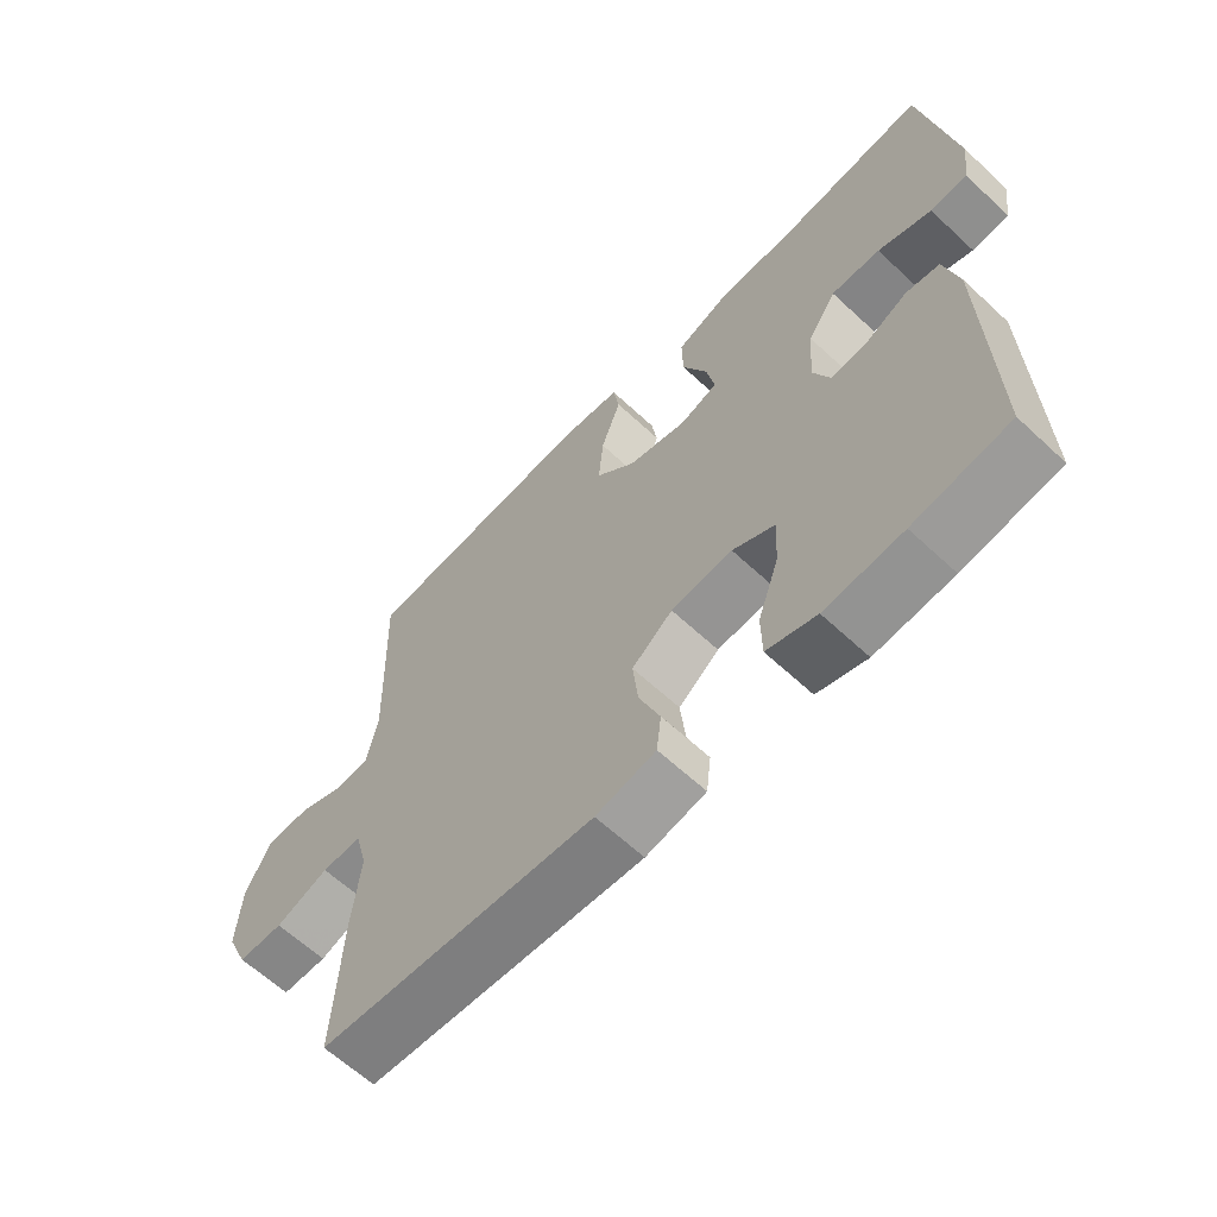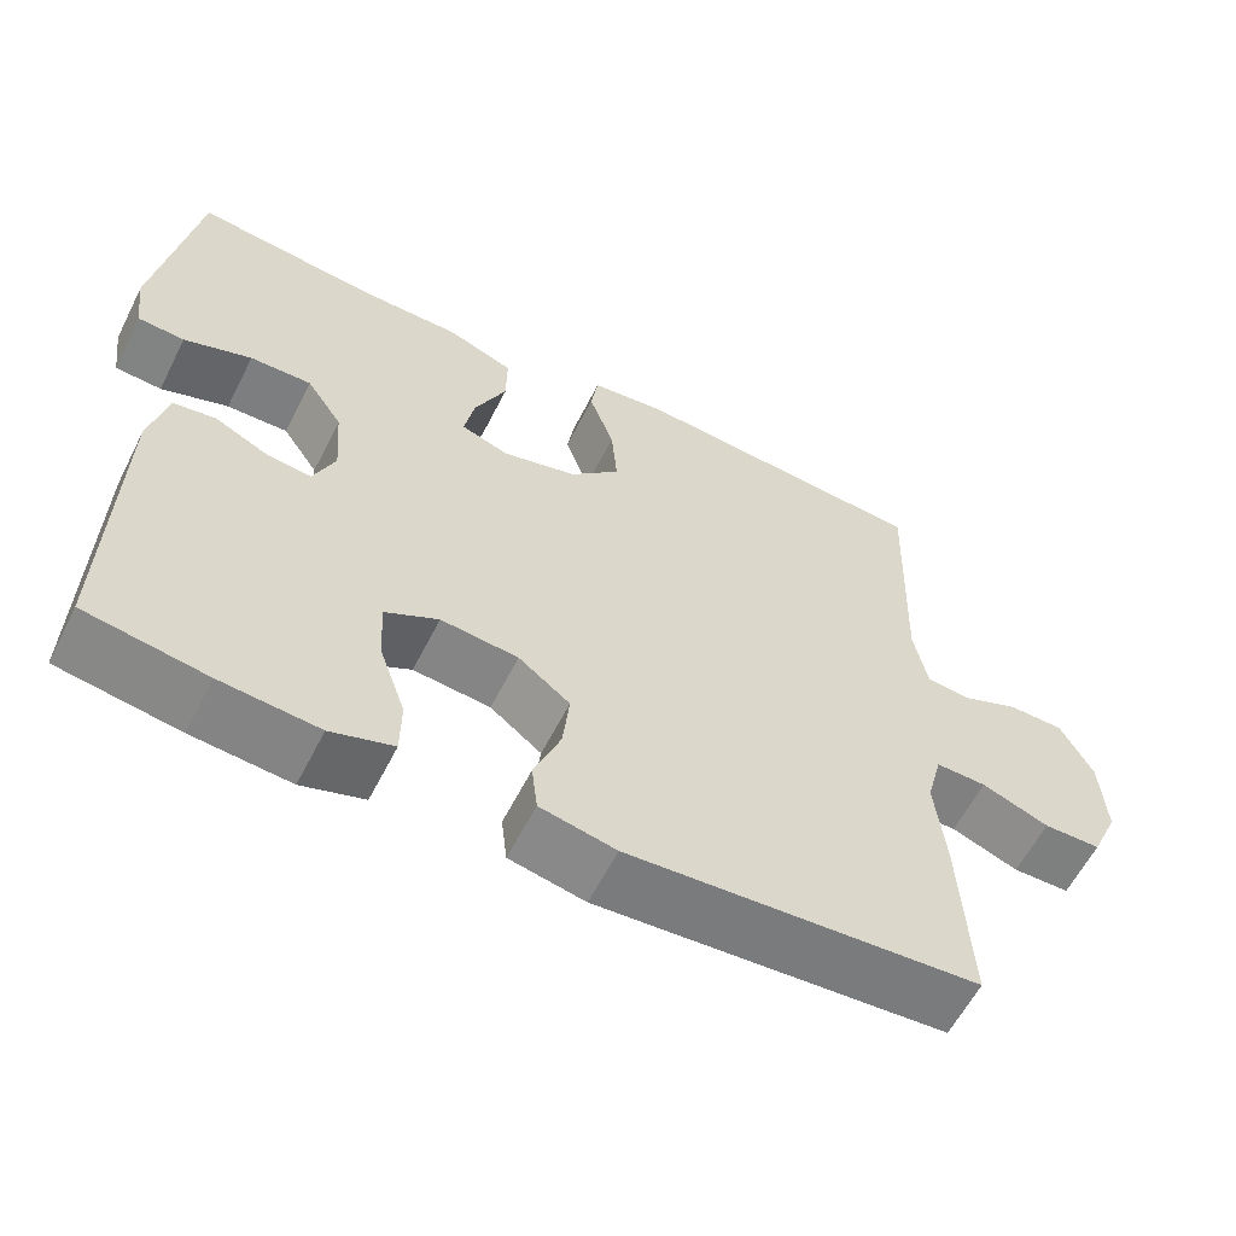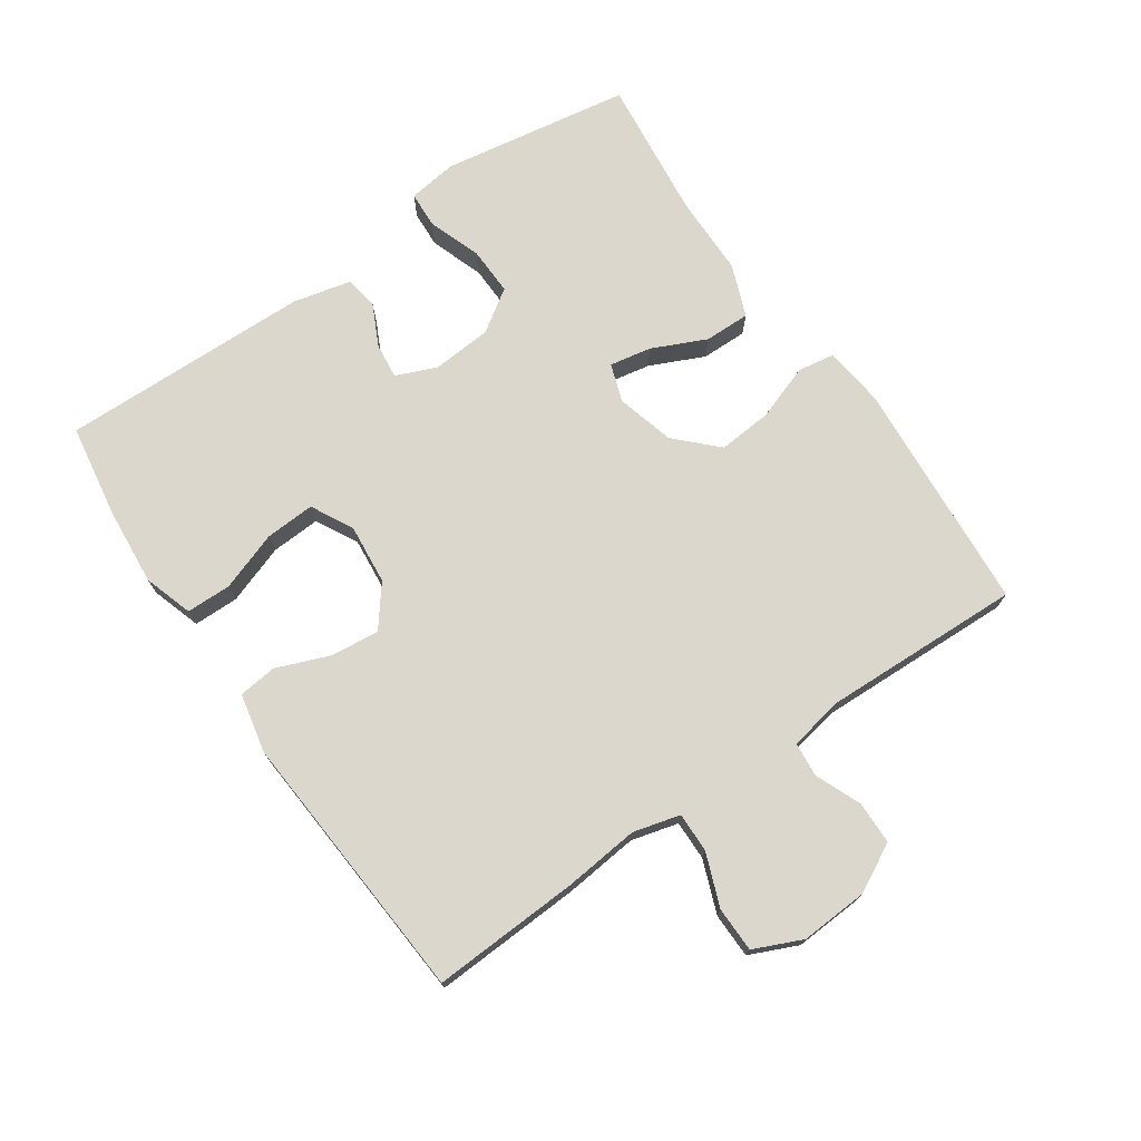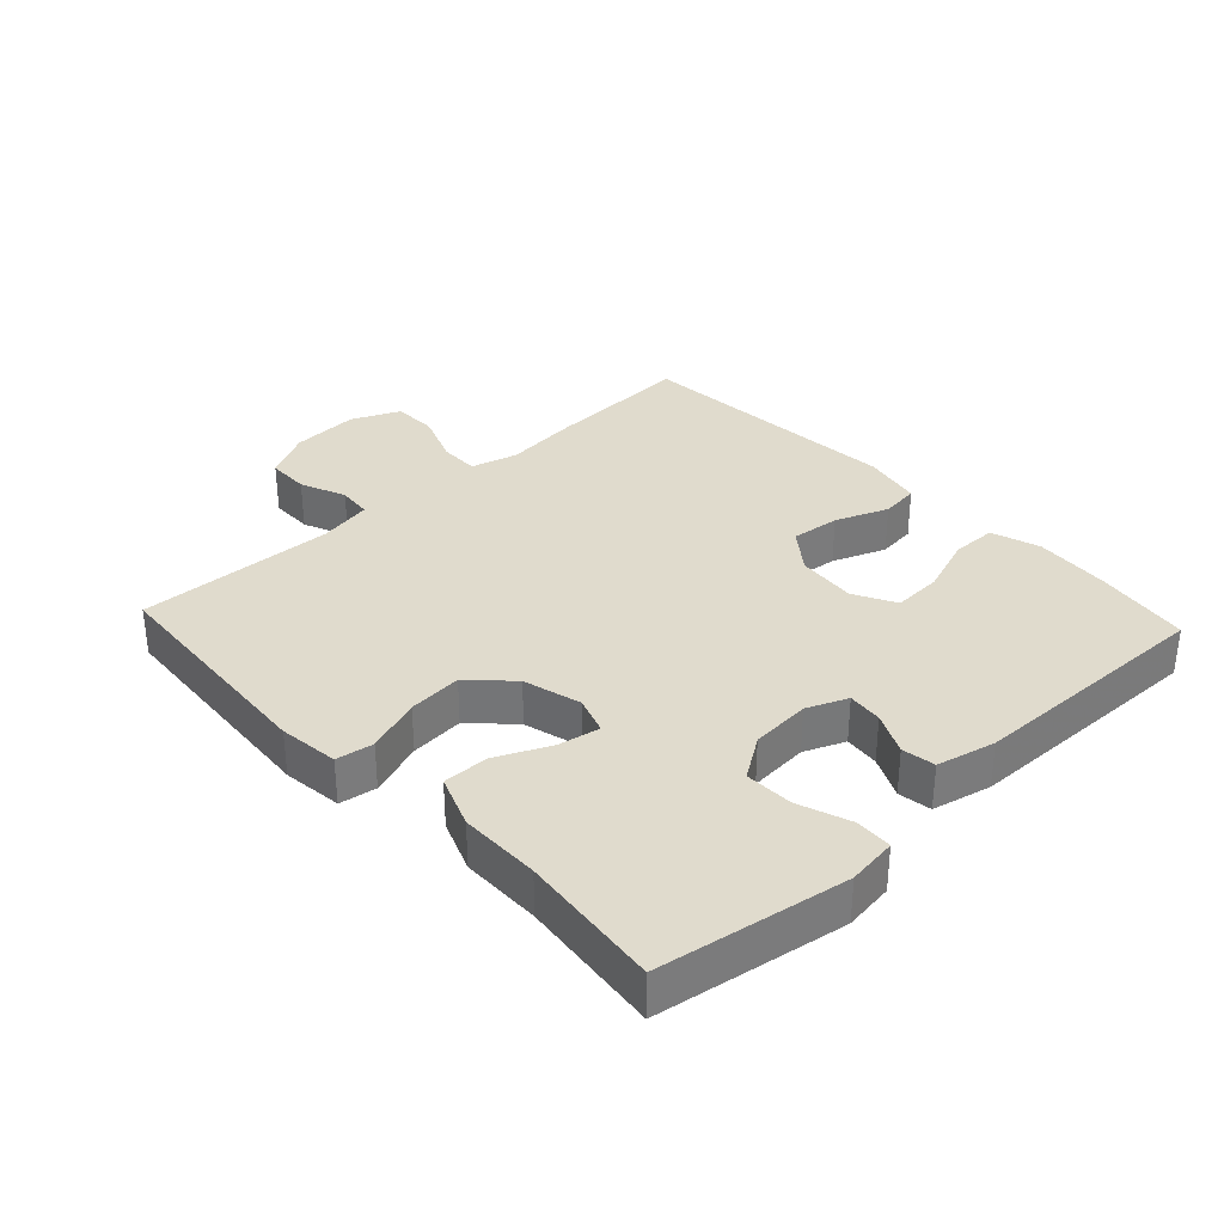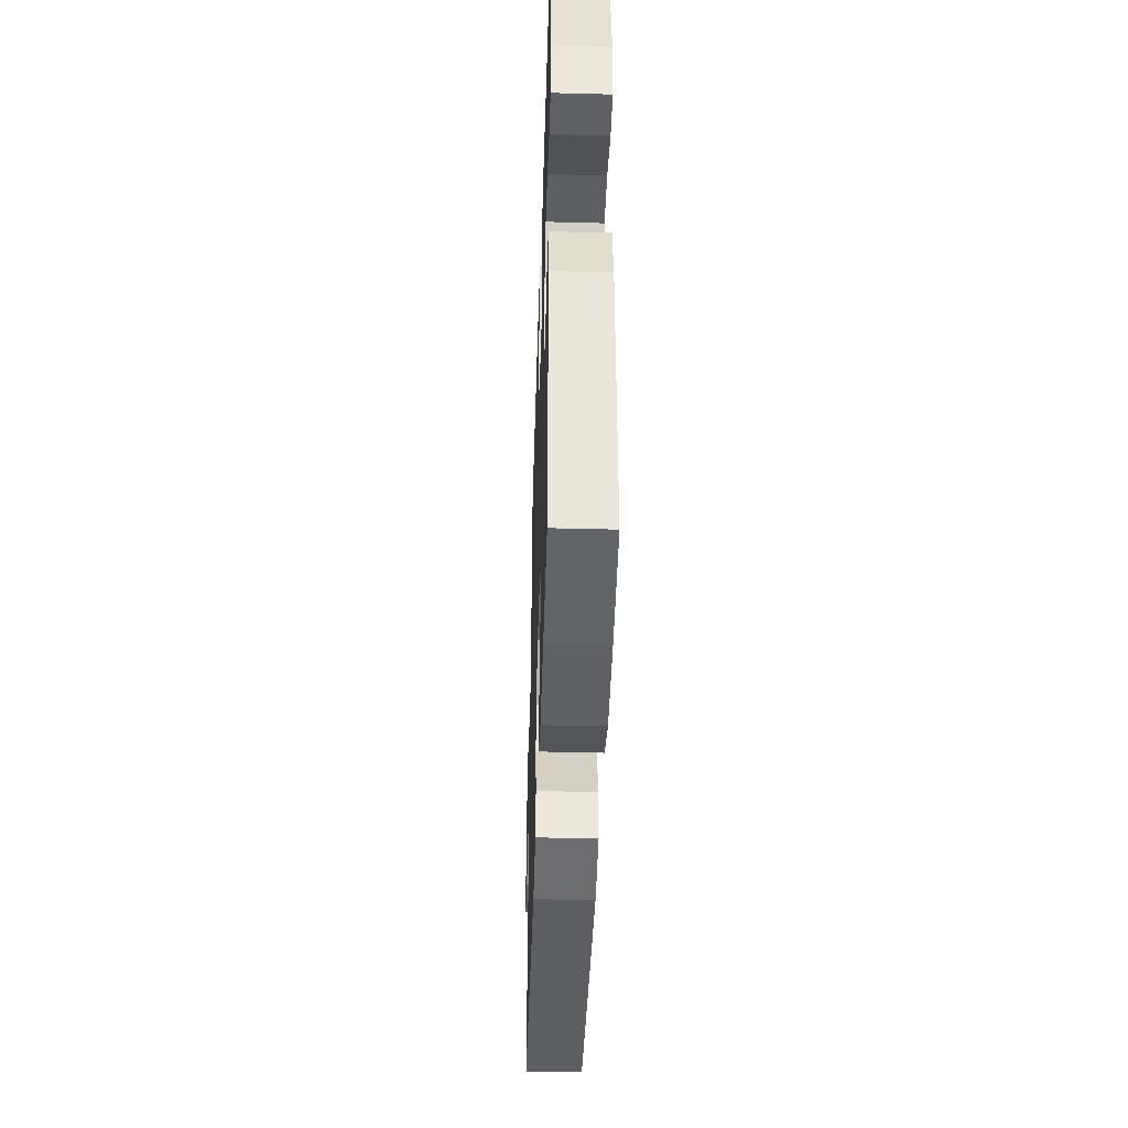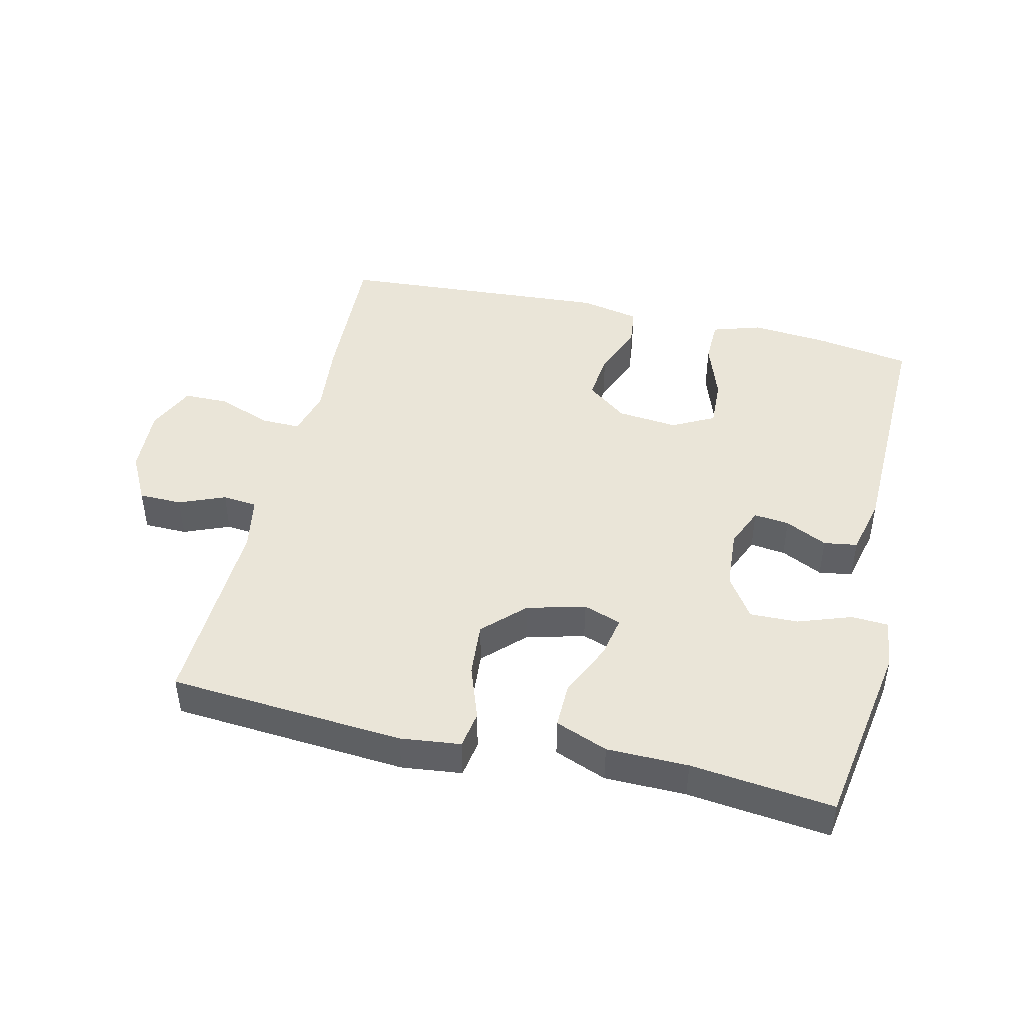
<metadata>
{"format":"obj","ext":"obj","renderer":"f3d","projection":"perspective","resolution":1024,"background":"white","views":[{"elev":-62.8,"azim":46.7,"up":"+Z"},{"elev":-59.9,"azim":153.2,"up":"+Z"},{"elev":73.4,"azim":-124.5,"up":"+Y"},{"elev":33.3,"azim":47.0,"up":"+Y"},{"elev":-42.3,"azim":88.2,"up":"+Z"},{"elev":45.2,"azim":13.4,"up":"+Y"}]}
</metadata>
<code>
v 0.5 0.07 -0.5
v 0.355 0.07 -0.523
v 0.237 0.07 -0.533
v 0.162 0.07 -0.509
v 0.161 0.07 -0.44
v 0.193 0.07 -0.349
v 0.197 0.07 -0.273
v 0.133 0.07 -0.239
v 0.04 0.07 -0.248
v -0.022 0.07 -0.296
v -0.014 0.07 -0.371
v 0.018 0.07 -0.452
v 0.011 0.07 -0.511
v -0.08 0.07 -0.53
v -0.5 0.07 -0.5
v -0.489 0.07 -0.273
v -0.477 0.07 -0.158
v -0.496 0.07 -0.086
v -0.557 0.07 -0.087
v -0.638 0.07 -0.118
v -0.707 0.07 -0.117
v -0.74 0.07 -0.043
v -0.734 0.07 0.061
v -0.695 0.07 0.135
v -0.629 0.07 0.136
v -0.559 0.07 0.107
v -0.506 0.07 0.112
v -0.49 0.07 0.195
v -0.5 0.07 0.5
v -0.141 0.07 0.526
v -0.049 0.07 0.515
v -0.04 0.07 0.458
v -0.07 0.07 0.374
v -0.077 0.07 0.291
v -0.017 0.07 0.231
v 0.072 0.07 0.207
v 0.13 0.07 0.227
v 0.118 0.07 0.291
v 0.08 0.07 0.374
v 0.079 0.07 0.444
v 0.159 0.07 0.475
v 0.283 0.07 0.476
v 0.5 0.07 0.5
v 0.547 0.07 0.211
v 0.537 0.07 0.135
v 0.481 0.07 0.132
v 0.4 0.07 0.161
v 0.326 0.07 0.163
v 0.283 0.07 0.099
v 0.276 0.07 0.007
v 0.302 0.07 -0.055
v 0.356 0.07 -0.049
v 0.42 0.07 -0.018
v 0.471 0.07 -0.026
v 0.492 0.07 -0.116
v 0.5 0 -0.5
v 0.355 0 -0.523
v 0.237 0 -0.533
v 0.162 0 -0.509
v 0.161 0 -0.44
v 0.193 0 -0.349
v 0.197 0 -0.273
v 0.133 0 -0.239
v 0.04 0 -0.248
v -0.022 0 -0.296
v -0.014 0 -0.371
v 0.018 0 -0.452
v 0.011 0 -0.511
v -0.08 0 -0.53
v -0.5 0 -0.5
v -0.489 0 -0.273
v -0.477 0 -0.158
v -0.496 0 -0.086
v -0.557 0 -0.087
v -0.638 0 -0.118
v -0.707 0 -0.117
v -0.74 0 -0.043
v -0.734 0 0.061
v -0.695 0 0.135
v -0.629 0 0.136
v -0.559 0 0.107
v -0.506 0 0.112
v -0.49 0 0.195
v -0.5 0 0.5
v -0.141 0 0.526
v -0.049 0 0.515
v -0.04 0 0.458
v -0.07 0 0.374
v -0.077 0 0.291
v -0.017 0 0.231
v 0.072 0 0.207
v 0.13 0 0.227
v 0.118 0 0.291
v 0.08 0 0.374
v 0.079 0 0.444
v 0.159 0 0.475
v 0.283 0 0.476
v 0.5 0 0.5
v 0.547 0 0.211
v 0.537 0 0.135
v 0.481 0 0.132
v 0.4 0 0.161
v 0.326 0 0.163
v 0.283 0 0.099
v 0.276 0 0.007
v 0.302 0 -0.055
v 0.356 0 -0.049
v 0.42 0 -0.018
v 0.471 0 -0.026
v 0.492 0 -0.116
f 4 5 6
f 3 4 6
f 2 3 6
f 1 2 6
f 55 1 6
f 54 55 6
f 53 54 6
f 52 53 6
f 51 52 6 7
f 50 51 7 8
f 49 50 8 9
f 48 49 9 10
f 45 46 47
f 44 45 47
f 43 44 47
f 42 43 47
f 42 47 48
f 41 42 48
f 40 41 48
f 39 40 48
f 38 39 48
f 37 38 48
f 36 37 48 10
f 31 32 33
f 30 31 33
f 29 30 33
f 28 29 33
f 27 28 33 34
f 24 25 26
f 23 24 26
f 22 23 26
f 21 22 26
f 20 21 26
f 19 20 26
f 18 19 26 27
f 27 34 35
f 18 27 35
f 17 18 35
f 15 16 17
f 14 15 17
f 13 14 17
f 12 13 17
f 11 12 17
f 17 35 36 10
f 10 11 17
f 61 60 59
f 61 59 58
f 61 58 57
f 61 57 56
f 61 56 110
f 61 110 109
f 61 109 108
f 61 108 107
f 62 61 107 106
f 63 62 106 105
f 64 63 105 104
f 65 64 104 103
f 102 101 100
f 102 100 99
f 102 99 98
f 102 98 97
f 103 102 97
f 103 97 96
f 103 96 95
f 103 95 94
f 103 94 93
f 103 93 92
f 65 103 92 91
f 88 87 86
f 88 86 85
f 88 85 84
f 88 84 83
f 89 88 83 82
f 81 80 79
f 81 79 78
f 81 78 77
f 81 77 76
f 81 76 75
f 81 75 74
f 82 81 74 73
f 90 89 82
f 90 82 73
f 90 73 72
f 72 71 70
f 72 70 69
f 72 69 68
f 72 68 67
f 72 67 66
f 65 91 90 72
f 72 66 65
f 1 56 57 2
f 2 57 58 3
f 3 58 59 4
f 4 59 60 5
f 5 60 61 6
f 6 61 62 7
f 7 62 63 8
f 8 63 64 9
f 9 64 65 10
f 10 65 66 11
f 11 66 67 12
f 12 67 68 13
f 13 68 69 14
f 14 69 70 15
f 15 70 71 16
f 16 71 72 17
f 17 72 73 18
f 18 73 74 19
f 19 74 75 20
f 20 75 76 21
f 21 76 77 22
f 22 77 78 23
f 23 78 79 24
f 24 79 80 25
f 25 80 81 26
f 26 81 82 27
f 27 82 83 28
f 28 83 84 29
f 29 84 85 30
f 30 85 86 31
f 31 86 87 32
f 32 87 88 33
f 33 88 89 34
f 34 89 90 35
f 35 90 91 36
f 36 91 92 37
f 37 92 93 38
f 38 93 94 39
f 39 94 95 40
f 40 95 96 41
f 41 96 97 42
f 42 97 98 43
f 43 98 99 44
f 44 99 100 45
f 45 100 101 46
f 46 101 102 47
f 47 102 103 48
f 48 103 104 49
f 49 104 105 50
f 50 105 106 51
f 51 106 107 52
f 52 107 108 53
f 53 108 109 54
f 54 109 110 55
f 55 110 56 1

</code>
